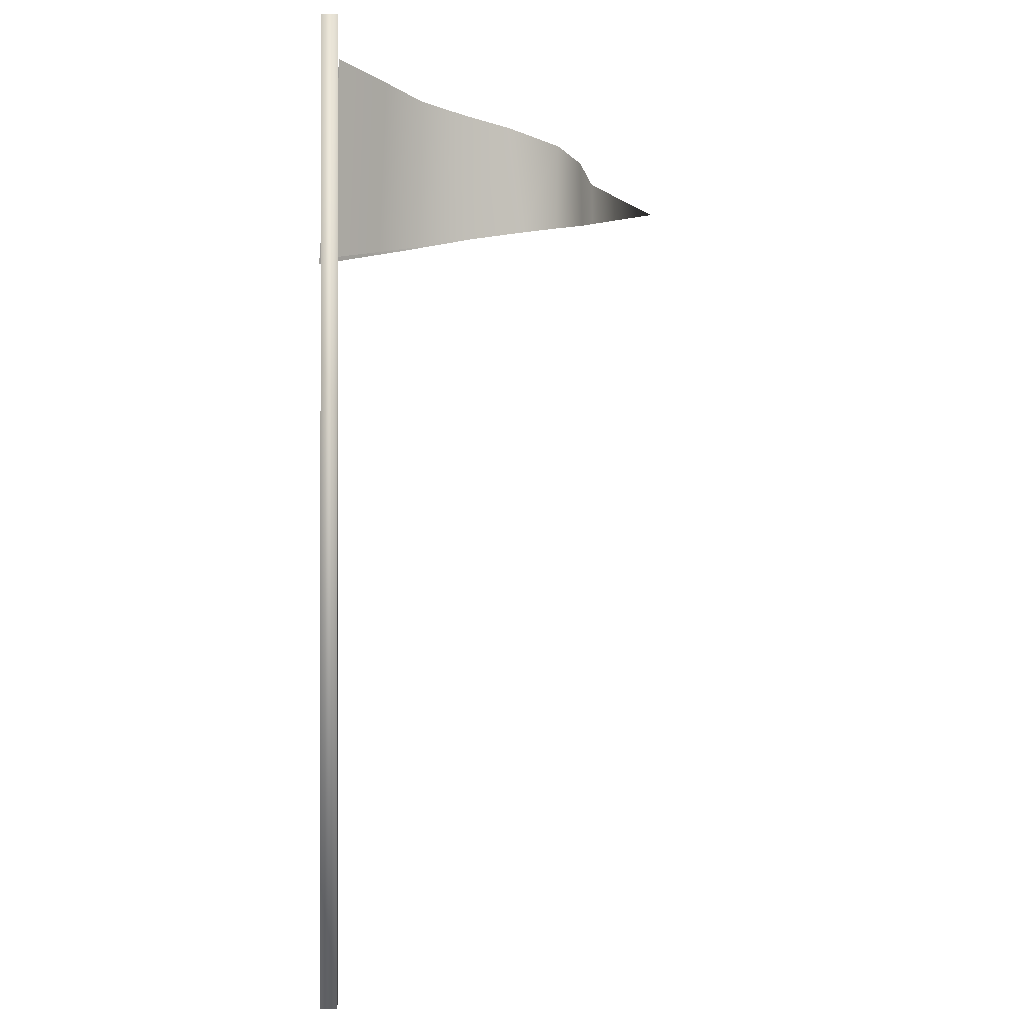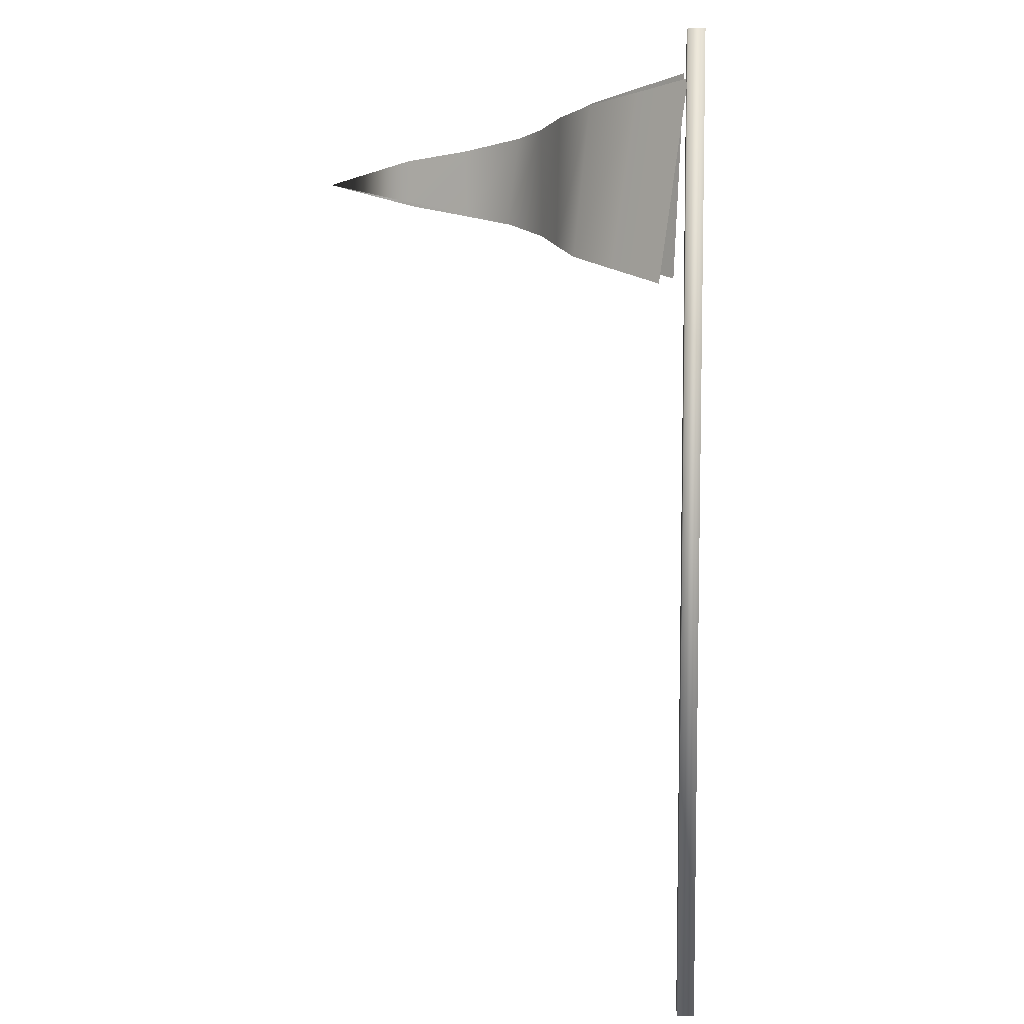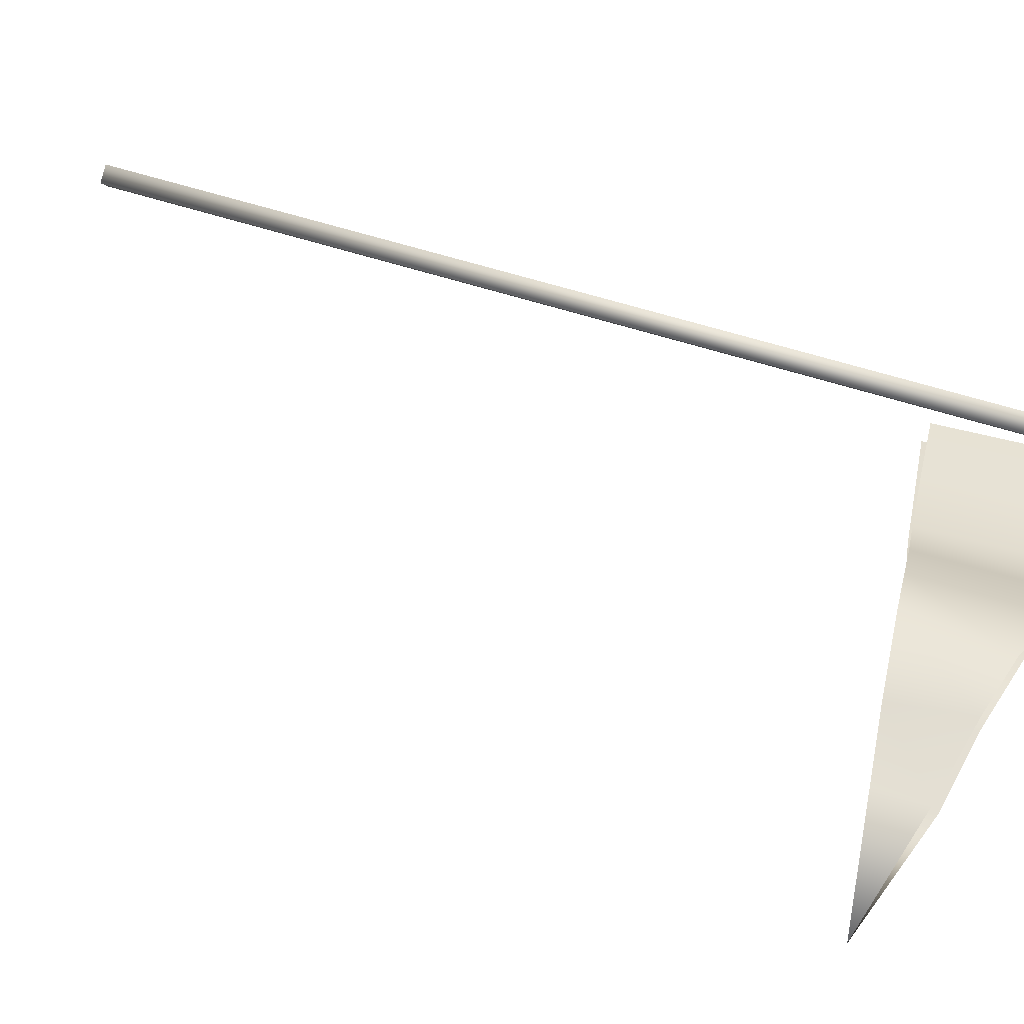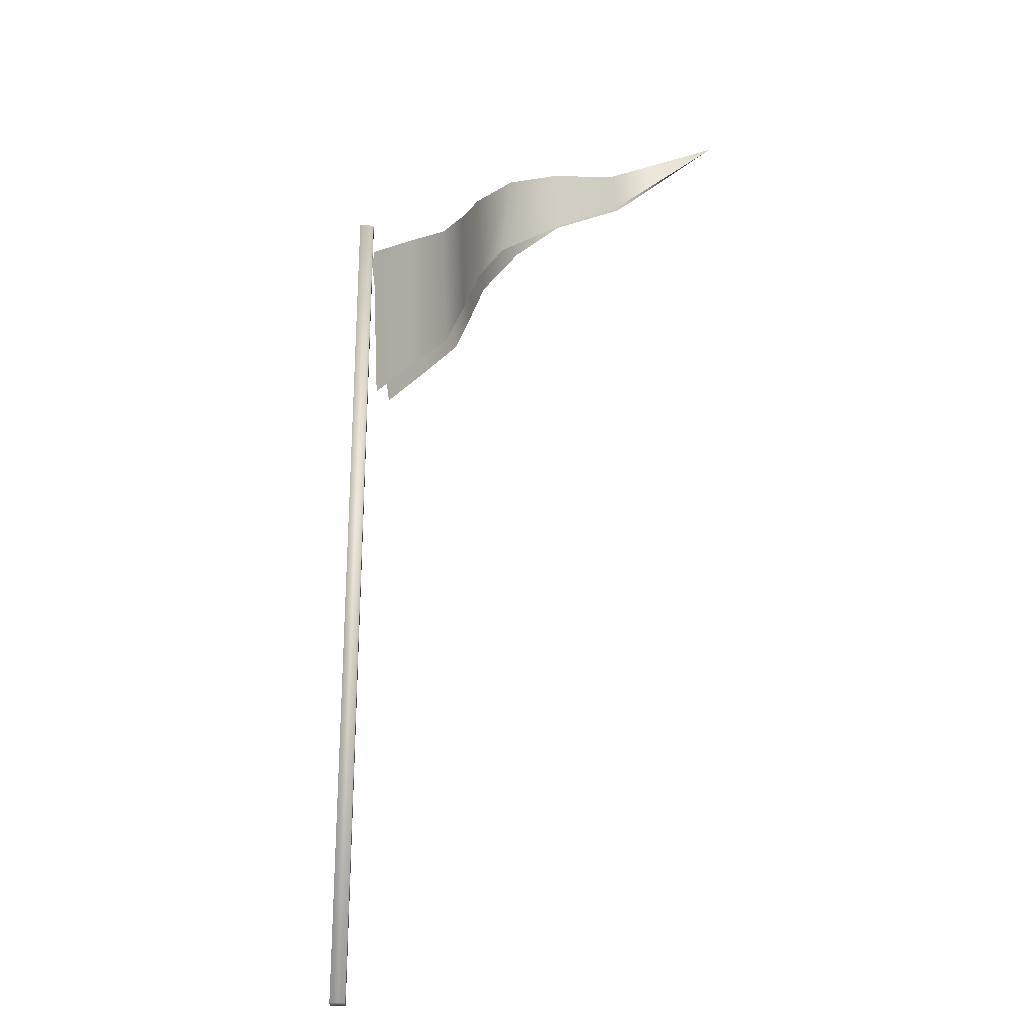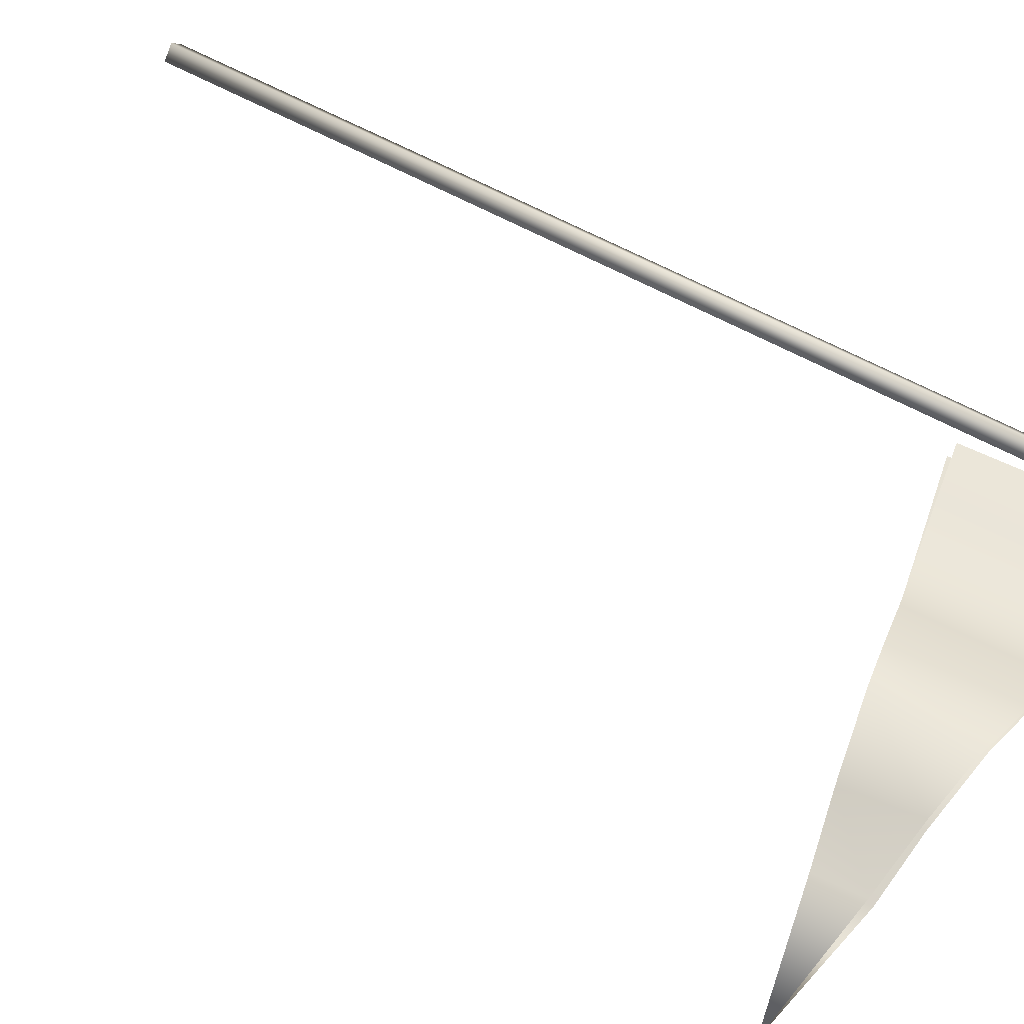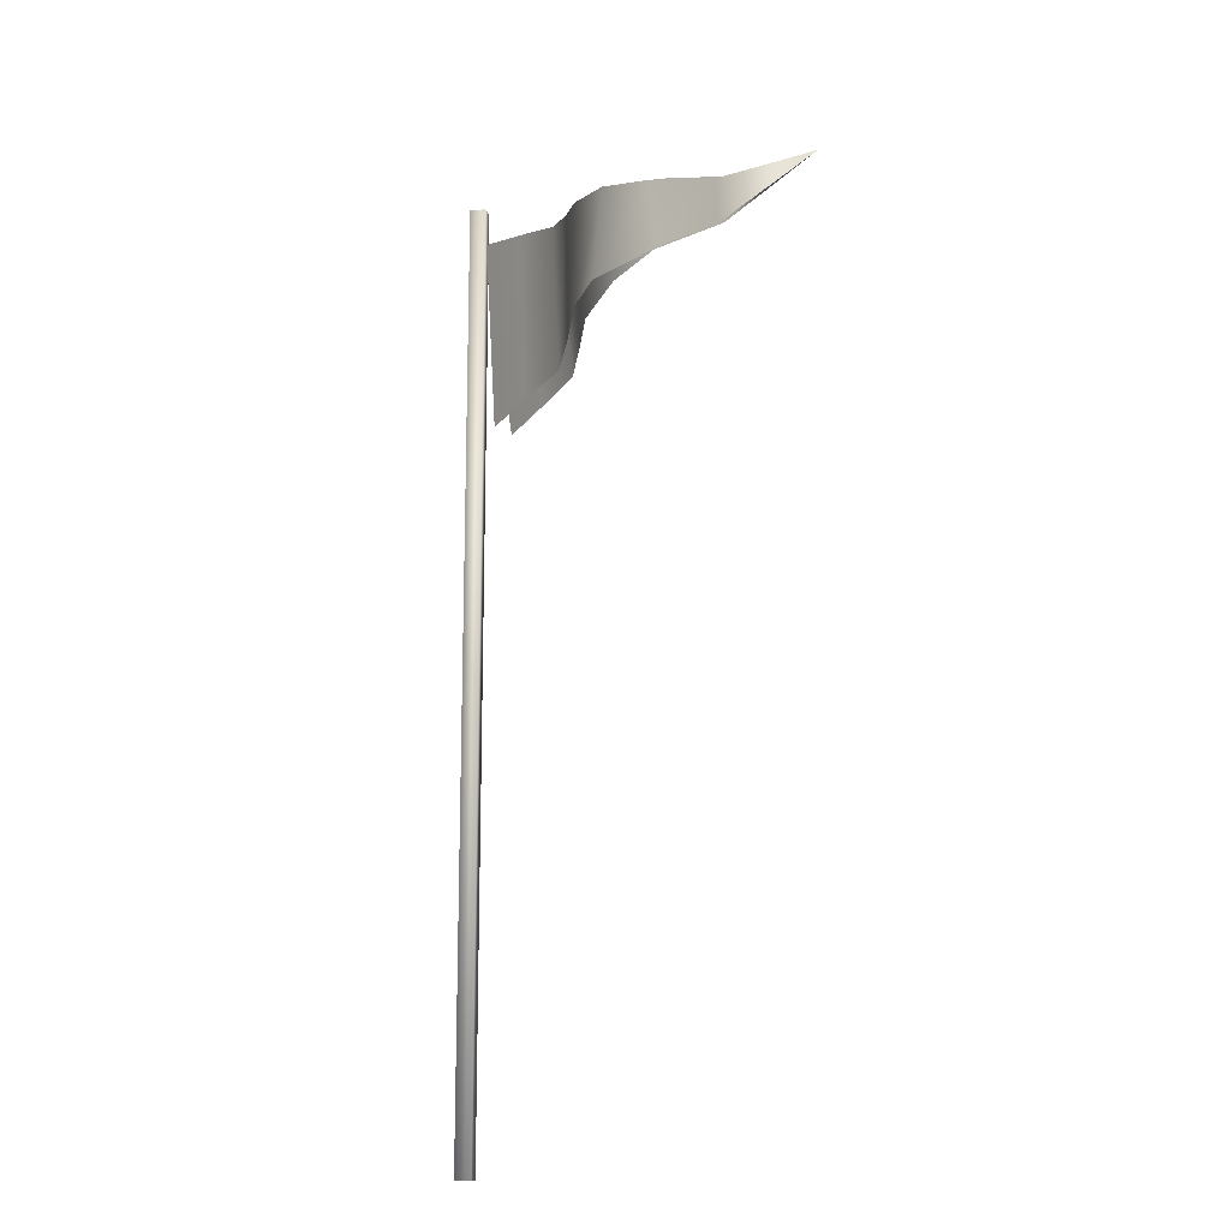
<metadata>
{"format":"obj","ext":"obj","renderer":"f3d","projection":"perspective","resolution":1024,"background":"white","views":[{"elev":-0.5,"azim":132.0,"up":"+Z"},{"elev":7.2,"azim":45.1,"up":"+Z"},{"elev":43.4,"azim":-66.8,"up":"+Y"},{"elev":-26.1,"azim":-137.4,"up":"+Z"},{"elev":55.9,"azim":-59.0,"up":"+Y"},{"elev":-14.8,"azim":-125.0,"up":"+Z"}]}
</metadata>
<code>
o Plane.021_Plane.022
v -1.951 -0.03765 2.917
v -0.4929 -0.005542 3.178
v -0.05408 0.004528 3.262
v -0.2862 -0.02825 2.583
v -0.05765 -0.03958 2.54
v -0.2939 0.002239 3.217
v -0.8375 0.1312 3.11
v -0.6851 0.05617 2.664
v -0.6723 0.05638 3.143
v -0.5014 -0.03007 2.625
v -1.271 0.133 3.029
v -1.043 0.1977 2.733
v -1.076 0.182 3.065
v -0.8783 0.1588 2.702
v -1.3 0.1169 2.781
v -1.488 0.01217 2.984
v -1.495 0.01136 2.821
v -0.4962 -0.0937 2.616
v -0.06248 -0.1126 2.522
v -0.255 -0.01457 3.206
v -0.02969 -0.003651 3.242
v -0.2935 -0.1051 2.573
v -0.8223 0.07407 2.695
v -0.6674 0.0081 3.136
v -0.6673 -0.007741 2.657
v -0.4723 -0.03618 3.169
v -1.272 0.1039 2.788
v -1.016 0.1383 3.077
v -1.053 0.1165 2.747
v -0.8584 0.1044 3.104
v -1.288 0.1017 3.036
v -1.485 -0.02474 2.838
v -1.485 -0.02064 3.001
f 9 2 10
f 9 10 8
f 2 6 4
f 2 4 10
f 6 3 5
f 6 5 4
f 7 9 8
f 7 8 14
f 13 7 14
f 13 14 12
f 11 13 12
f 11 12 15
f 16 11 15
f 16 15 17
f 1 16 17
f 25 18 26
f 25 26 24
f 18 22 20
f 18 20 26
f 22 19 21
f 22 21 20
f 23 25 24
f 23 24 30
f 29 23 30
f 29 30 28
f 27 29 28
f 27 28 31
f 32 27 31
f 32 31 33
f 1 32 33
o Cylinder
v -0.004117 0.04972 -0.1867
v -0.004117 0.04972 3.41
v 0.03896 0.006647 -0.1867
v 0.03896 0.006647 3.41
v -0.004117 -0.03643 -0.1867
v -0.004117 -0.03643 3.41
v -0.04719 0.006647 -0.1867
v -0.04719 0.006647 3.41
f 34 35 37
f 34 37 36
f 36 37 39
f 36 39 38
f 37 35 41
f 37 41 39
f 35 34 40
f 35 40 41
f 38 39 41
f 38 41 40
f 34 36 38
f 34 38 40

</code>
